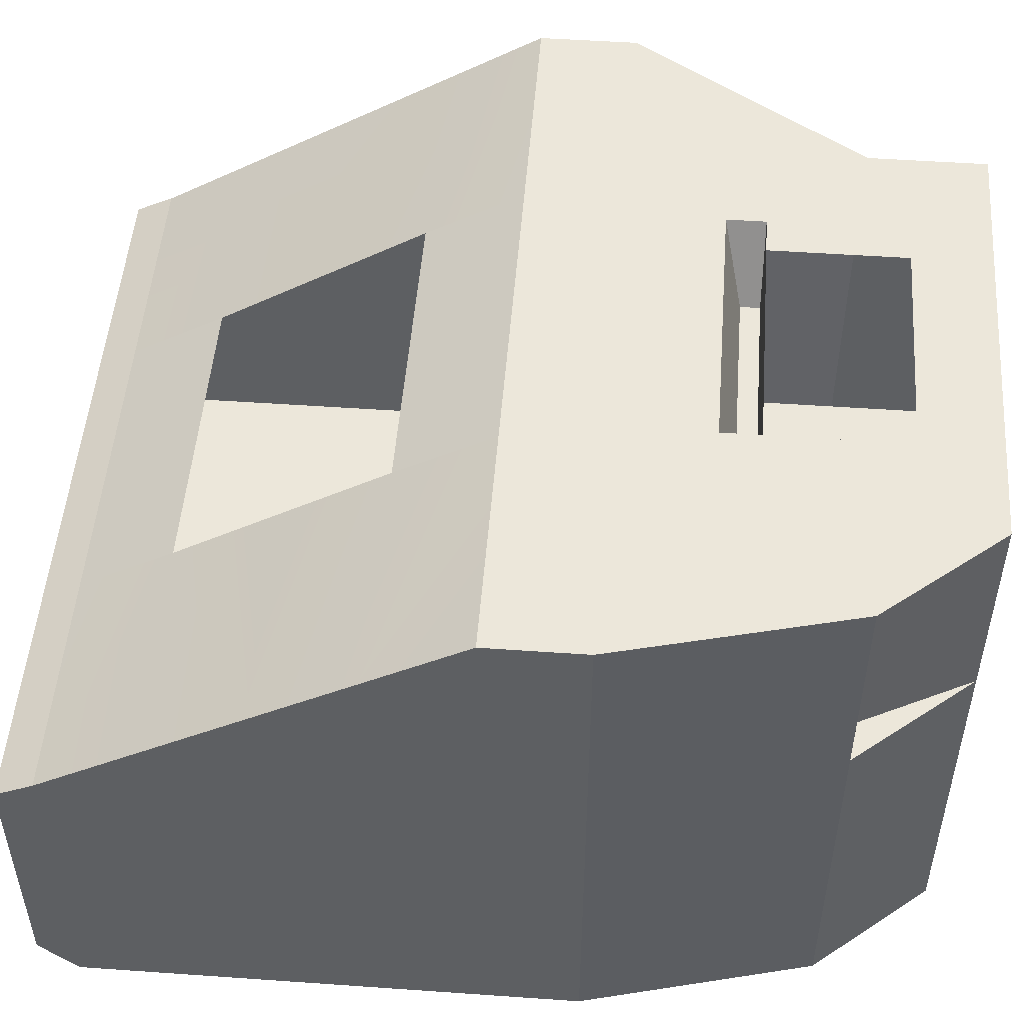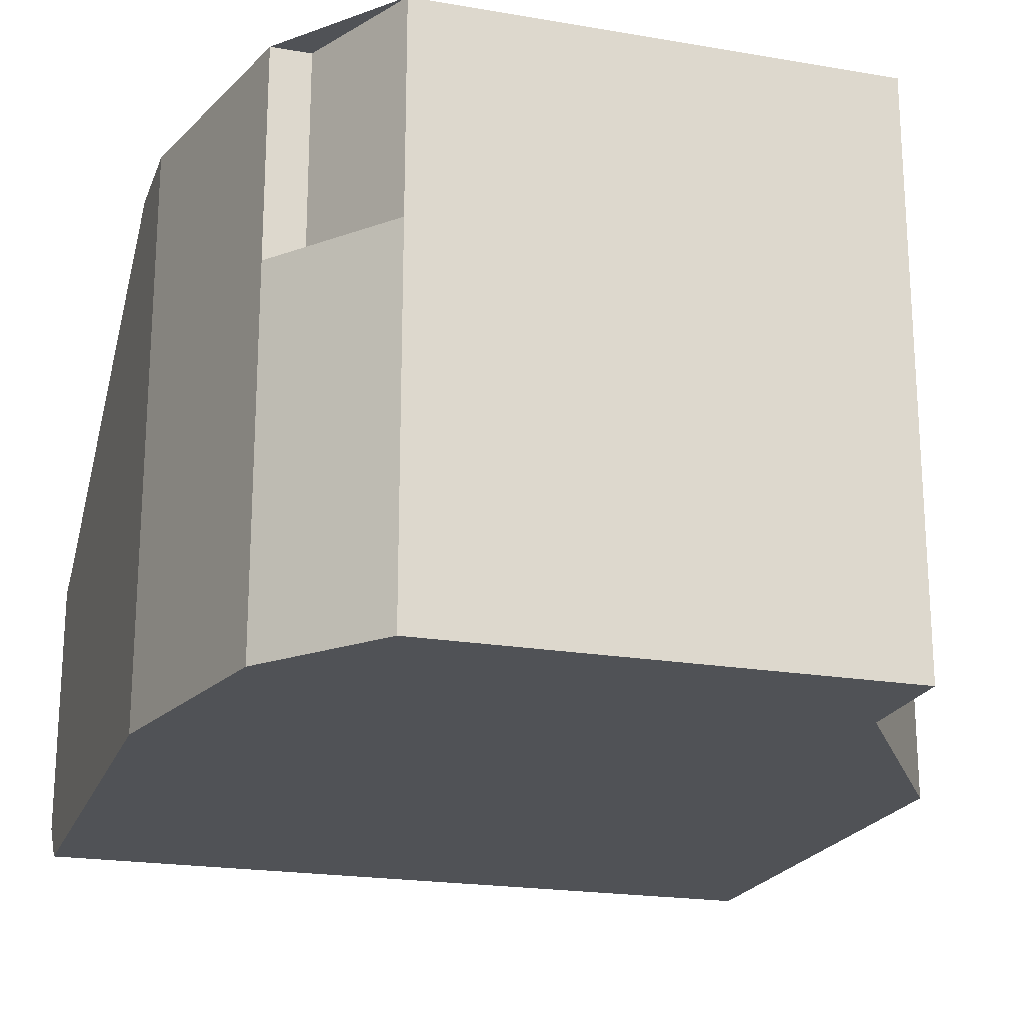
<metadata>
{"format":"obj","ext":"obj","renderer":"f3d","projection":"perspective","resolution":1024,"background":"white","views":[{"elev":50.3,"azim":-85.6,"up":"+Z"},{"elev":-20.7,"azim":-17.2,"up":"+Z"}]}
</metadata>
<code>
g pb_Mesh214622
v 15 18 -10
v 5 18 -10
v 5 24.5 -10
v 15 24.5 -10
v -5 18 -10
v -5 24.5 -10
v -5 31 -10
v 5 31 -10
v 15 31 -10
v -15 18 -10
v -15 24.5 -10
v -25 18 -10
v -25 24.5 -10
v -25 31 -10
v -15 31 -10
v -15 37.5 -10
v -5 37.5 -10
v -25 37.5 -10
v -25 44 -10
v -15 44 -10
v -5 44 -10
v 5 37.5 -10
v 15 37.5 -10
v 5 44 -10
v 15 44 -10
v -25 35.33 -4.333
v -25 33.17 -7.167
v -25 33.17 -2.917
v -25 28.83 -6.458
v -25 31 -10
v -25 24.5 -10
v -25 24.5 -5.75
v -25 18 -10
v -25 31 -1.5
v -25 44 -1.5
v -25 39.67 -2.917
v -25 38.58 -0.08333
v -25 44 2.75
v -25 37.5 2.75
v -25 44 7
v -25 38.58 -6.458
v -25 44 -5.75
v -25 44 -10
v -25 37.5 -10
v -25 18 -2.5
v -25 19.25 -2.5
v -25 19.04 2.5
v -25 18 5
v -25 18.83 7.5
v -25 20.5 5
v -25 20.08 7.5
v -25 21.75 12.5
v -25 20.92 13.75
v -25 20.08 7.5
v -25 20 9
v -25 20.92 13.75
v -25 20 13
v -25 20 15.5
v -25 20.92 13.75
v -25 20 15.5
v -25 21.75 20
v -25 20 20
v -25 23 20
v -25 21.75 20
v -25 24.46 -0.2083
v -25 29.67 2.083
v -25 24.42 5.333
v -25 28.33 5.667
v -25 26.33 11.04
v -25 30.92 9.583
v -25 28.25 16.75
v -25 33.5 13.5
v -25 34.21 6.167
v -25 38.75 10.25
v 15 26.33 11.04
v 15 28.33 5.667
v 15 30.92 9.583
v 15 24.42 5.333
v 15 28.25 16.75
v 15 33.5 13.5
v 15 23 20
v 15 21.75 12.5
v 15 20.5 5
v 15 29.67 2.083
v 15 24.46 -0.2083
v 15 19.25 -2.5
v 15 24.5 -5.75
v 15 18 -10
v 15 31 -1.5
v 15 34.21 6.167
v 15 38.75 10.25
v 15 37.5 2.75
v 15 44 7
v 15 21.75 20
v 15 20.92 13.75
v 15 20.5 20
v 15 20.08 15
v 15 19.67 10
v 15 20.08 7.5
v 15 19.25 20
v 15 19.04 13.75
v 15 18 20
v 15 18 12.5
v 15 18.83 7.5
v 15 18 5
v 15 19.04 2.5
v 15 18 -2.5
v 15 44 2.75
v 15 38.58 -0.08333
v 15 33.17 -2.917
v 15 35.33 -4.333
v 15 39.67 -2.917
v 15 44 -1.5
v 15 24.5 -10
v 15 28.83 -6.458
v 15 31 -10
v 15 33.17 -7.167
v 15 38.58 -6.458
v 15 37.5 -10
v 15 44 -10
v 15 44 -5.75
v 1.062 9 -10
v -0.25 6 -10
v -6.875 9 -10
v -7.5 6 -10
v 2.375 12 -10
v -6.25 12 -10
v -14.81 9 -10
v -14.88 12 -10
v -14.75 6 -10
v -5.625 15 -10
v -14.94 15 -10
v -15 18 -10
v -5 18 -10
v 3.688 15 -10
v 5 18 -10
v -22 6 -0.5
v -22 6 -10
v -17 0 -10
v -17 0 9
v -22 6 9
v -24.62 16.5 -10
v -24.25 15 -10
v -23.5 12 -3
v -23.88 13.5 -10
v -23.5 12 -10
v -23.12 10.5 -10
v -22.75 9 -10
v -22.38 7.5 -10
v -22 6 -0.5
v -22 6 -10
v -22 6 -10
v -22.38 7.5 -10
v -22.75 9 -10
v -23.12 10.5 -10
v -23.5 12 -10
v -23.88 13.5 -10
v -24.25 15 -10
v -24.62 16.5 -10
v -25 18 -10
v -17.75 1.5 17.25
v -17 0 20
v -17.75 1.5 20
v -17 0 17.25
v -18.5 3 17.25
v -18.5 3 20
v -18.5 3 14.5
v -17.75 1.5 14.5
v -17 0 14.5
v -19.25 4.5 17.25
v -19.25 4.5 20
v -20 6 17.25
v -20 6 20
v -20 6 14.5
v -19.25 4.5 14.5
v -19.25 4.5 11.75
v -18.5 3 11.75
v -20 6 11.75
v -20 6 9
v -19.25 4.5 9
v -18.5 3 9
v -17.75 1.5 11.75
v -17 0 11.75
v -17.75 1.5 9
v -17 0 9
v 2 11 20
v 13 15 20
v 15 18 20
v 11 12 20
v 9 9 20
v 7 6 20
v 2 6 20
v 11 12 20
v 9 9 20
v 9 9 10.89
v 11 12 9.286
v 7 6 20
v 7 6 12.5
v 7 6 5
v 9 9 1.786
v 11 12 -1.429
v 8.25 7.875 -4.107
v 9.5 9.75 -5.714
v 7 6 -10
v 7 6 -2.5
v 7.5 6.75 -10
v 8 7.5 -10
v 9.5 9.75 -7.857
v 8.5 8.25 -10
v 9 9 -10
v 9.5 9.75 -10
v 10 10.5 -10
v 10.5 11.25 -5.714
v 11 12 -7.857
v 10.5 11.25 -10
v 11 12 -10
v 11.5 12.75 -10
v 12 13.5 -10
v 11.5 12.75 -5.714
v 12.5 14.25 -5.714
v 12.5 14.25 -7.857
v 12.5 14.25 -10
v 13 15 -10
v 13.5 15.75 -10
v 14 16.5 -10
v 13 15 1.786
v 13.75 16.12 -4.107
v 14.5 17.25 -10
v 15 18 -10
v 15 18 -2.5
v 15 18 5
v 15 18 20
v 13 15 20
v 15 18 12.5
v 13 15 10.89
v 11 12 -10
v 10.5 11.25 -10
v 10 10.5 -10
v 9.5 9.75 -10
v 9 9 -10
v 8.5 8.25 -10
v 8 7.5 -10
v 7.5 6.75 -10
v 7 6 -10
v 15 18 -10
v 14.5 17.25 -10
v 14 16.5 -10
v 13.5 15.75 -10
v 13 15 -10
v 12.5 14.25 -10
v 12 13.5 -10
v 11.5 12.75 -10
v -5 46 6
v 15 46 6
v 15 46 2.5
v 5 46 -8
v 15 46 -1
v 15 46 -4.5
v 15 46 -8
v -5 46 -8
v -15 46 -8
v -25 46 2.5
v -25 46 -1
v -25 46 -4.5
v -25 46 -8
v -25 46 6
v -25 19 20
v -18.5 16 20
v -15 19 20
v -11.75 16 20
v -12 13 20
v -8.5 13 20
v -5 16 20
v -5 13 20
v -5 19 20
v 1.75 16 20
v -1.5 13 20
v 2 13 20
v 8.5 16 20
v 5 19 20
v 15 19 20
v -25 19 20
v -25 18 20
v -18.5 16 20
v -12 11 20
v -12 13 20
v 8.5 16 20
v 2 13 20
v 2 11 20
v 15 18 20
v 15 19 20
v -24.25 15 17.25
v -24.25 15 20
v -25 18 20
v -23.75 13 17.71
v -23.5 12 14.5
v -23.25 11 15.42
v -23.25 11 18.17
v -23 10 16.33
v -23.5 12 20
v -22 6 9
v -22 6 14.5
v -22 6 20
v -25 18 20
v -24.25 15 20
v -12 11 20
v -23.5 12 20
v -22 6 20
v -12 6 20
v -23.5 12 5.75
v -25 18 5
v -24.25 15 1
v -24.25 15 9.125
v -25 18 12.5
v -25 18 -10
v -25 19.04 2.5
v -25 18.83 7.5
v -25 20.08 7.5
v -25 20 9
v -25 18.83 7.5
v -25 20 13
v -25 20 9
v -25 19.04 13.75
v -25 20 15.5
v -25 18.83 7.5
v -25 18 5
v -25 18 12.5
v -25 19.04 13.75
v -25 19.04 13.75
v -25 18 12.5
v -25 18 20
v -25 19.25 20
v -25 20 15.5
v -25 19.04 13.75
v -25 19.25 20
v -25 20 20
v -10 11 16
v 0 11 16
v -10 12 16
v 0 12 16
v -12 13 20
v -12 11 20
v -10 12 16
v -10 11 16
v 2 11 20
v 2 13 20
v 0 11 16
v 0 12 16
v 3 44 7
v 15 38.75 10.25
v 15 44 7
v 3 39 10
v 3 28 17
v 15 23 20
v 15 28.25 16.75
v 3 23 20
v 3 33.5 13.5
v 15 33.5 13.5
v -25 44 7
v -13 39 10
v -13 44 7
v -25 38.75 10.25
v -25 33.5 13.5
v -13 33.5 13.5
v -13 28 17
v -25 28.25 16.75
v -13 23 20
v -25 23 20
v -13 44 7
v -5 39 10
v -5 44 7
v -13 39 10
v 3 39 10
v 3 44 7
v -5 28 17
v 3 23 20
v 3 28 17
v -5 23 20
v -13 28 17
v -13 23 20
v 2 11 20
v 0 11 20
v 0 0 20
v 2 0 20
v -12 11 20
v -10 0 20
v -10 11 20
v -12 0 20
v 2 6 20
v 7 0 20
v 7 6 20
v 2 0 20
v -22 6 20
v -17 0 20
v -12 6 20
v -12 0 20
v -25 46 6
v -5 45.75 6.125
v -5 46 6
v 1.667 45.83 6.083
v 15 45.5 6.25
v 15 45.75 6.125
v 15 46 6
v -11.67 45.67 6.167
v -25 45.75 6.125
v -25 45.5 6.25
v -5 45.5 6.25
v -5 45.25 6.375
v 1.667 45.33 6.333
v 15 45 6.5
v 15 45.25 6.375
v -11.67 45.17 6.417
v -25 45.25 6.375
v -25 45 6.5
v -5 45 6.5
v -5 44.75 6.625
v 1.667 44.83 6.583
v 15 44.5 6.75
v 15 44.75 6.625
v -11.67 44.67 6.667
v -25 44.75 6.625
v -25 44.5 6.75
v -5 44.5 6.75
v -5 44.25 6.875
v 1.667 44.33 6.833
v 15 44 7
v 15 44.25 6.875
v -11.67 44.17 6.917
v -25 44.25 6.875
v -25 44 7
v -5 44 7
v -10 0 14
v 0 0 14
v 0 4 20
v -10 4 20
v 4 0 20
v 0 4 20
v 0 0 14
v -14 0 20
v -10 0 14
v -10 4 20
v 7 0 20
v 7 0 12.5
v 7 6 12.5
v 7 6 20
v 7 0 5
v 7 6 5
v 7 0 -2.5
v 7 6 -2.5
v 7 0 -10
v 7 6 -10
v -11 0 -10
v -17 0 -10
v -14.75 6 -10
v -22 6 -10
v -5 0 -10
v -7.5 6 -10
v 7 6 -10
v 7 0 -10
v 1 0 -10
v -0.25 6 -10
v 4 0 20
v -14 0 20
v 0 4 20
v -10 4 20
v -22 6 20
v -17.75 1.5 20
v -17 0 20
v -18.5 3 20
v -19.25 4.5 20
v -20 6 20
v -20 6 9
v -22 6 9
v -19.25 4.5 9
v -18.5 3 9
v -17.75 1.5 9
v -17 0 9
v -12 11 20
v 2 11 20
v -10 11 16
v 0 11 16
v -12 13 20
v -10 12 16
v 2 13 20
v 0 12 16
v -5 0 -10
v 1 0 -10
v 1 0 -2.5
v -5 0 -2.5
v 7 0 -10
v 7 0 -2.5
v 7 0 5
v 1 0 5
v -5 0 5
v 1 0 12.5
v -5 0 12.5
v 7 0 12.5
v 7 0 20
v 1 0 20
v -5 0 20
v -17 0 5
v -11 0 5
v -11 0 12.5
v -17 0 12.5
v -11 0 20
v -17 0 20
v -17 0 -10
v -11 0 -10
v -11 0 -2.5
v -17 0 -2.5
v -22 6 9
v -20 6 9
v -20 6 11.75
v -22 6 14.5
v -20 6 14.5
v -20 6 17.25
v -22 6 20
v -20 6 20
v 15 44 -10
v 5 44 -10
v 5 44.5 -9.5
v 15 44.5 -9.5
v -5 44 -10
v -5 44.5 -9.5
v -5 45 -9
v 5 45 -9
v 15 45 -9
v -15 44 -10
v -15 44.5 -9.5
v -25 44 -10
v -25 44.5 -9.5
v -25 45 -9
v -15 45 -9
v -15 45.5 -8.5
v -5 45.5 -8.5
v -25 45.5 -8.5
v -25 46 -8
v -15 46 -8
v -5 46 -8
v 5 45.5 -8.5
v 15 45.5 -8.5
v 5 46 -8
v 15 46 -8
v -25 46 -1
v -25 45.5 -1.125
v -25 45.5 2.562
v -25 46 2.5
v -25 45 -1.25
v -25 45 2.625
v -25 46 -8
v -25 45.5 -8.5
v -25 45.5 -4.812
v -25 46 -4.5
v -25 45 -9
v -25 45 -5.125
v -25 44.5 -9.5
v -25 44.5 -5.438
v -25 44 -10
v -25 44 -5.75
v -25 44 -1.5
v -25 44.5 -1.375
v -25 44.5 2.688
v -25 44 2.75
v 15 45 2.625
v 15 45.5 -1.125
v 15 45.5 2.562
v 15 45 -1.25
v 15 46 -1
v 15 46 2.5
v 15 44 2.75
v 15 44.5 -1.375
v 15 44.5 2.688
v 15 44 -1.5
v 15 45 -5.125
v 15 44.5 -5.438
v 15 44 -5.75
v 15 44.5 -9.5
v 15 44 -10
v 15 45 -9
v 15 46 -4.5
v 15 45.5 -4.812
v 15 45.5 -8.5
v 15 46 -8
v -25 46 6
v -25 45.75 6.125
v -25 45.5 6.25
v -25 45.25 6.375
v -25 45 6.5
v -25 44.75 6.625
v -25 44.5 6.75
v -25 44.25 6.875
v -25 44 7
v 15 45.5 6.25
v 15 45.75 6.125
v 15 46 6
v 15 45 6.5
v 15 45.25 6.375
v 15 44.5 6.75
v 15 44.75 6.625
v 15 44 7
v 15 44.25 6.875
v 5 20 20
v 15 19 20
v 15 20 20
v 5 19 20
v 5 21 20
v 15 21 20
v -5 21 20
v -5 20 20
v -5 19 20
v 5 22 20
v 15 22 20
v 5 23 20
v 15 23 20
v -5 23 20
v -5 22 20
v -15 22 20
v -15 21 20
v -15 23 20
v -25 23 20
v -25 22 20
v -25 21 20
v -15 20 20
v -15 19 20
v -25 20 20
v -25 19 20
g pb_Mesh214622_0
f 3 2 1
f 3 1 4
f 6 5 2
f 6 2 3
f 7 6 3
f 7 3 8
f 8 3 4
f 8 4 9
f 11 10 5
f 11 5 6
f 13 12 10
f 13 10 11
f 14 13 11
f 14 11 15
f 15 11 6
f 15 6 7
f 16 15 7
f 16 7 17
f 18 14 15
f 18 15 16
f 19 18 16
f 19 16 20
f 20 16 17
f 20 17 21
f 22 8 9
f 22 9 23
f 17 7 8
f 17 8 22
f 21 17 22
f 21 22 24
f 24 22 23
f 24 23 25
f 28 27 26
f 28 29 27
f 29 30 27
f 29 31 30
f 32 31 29
f 33 31 32
f 34 29 28
f 34 32 29
f 37 36 35
f 38 37 35
f 37 26 36
f 37 28 26
f 39 28 37
f 39 34 28
f 38 39 37
f 39 38 40
f 26 27 41
f 36 26 41
f 36 41 42
f 35 36 42
f 42 41 43
f 41 44 43
f 41 27 44
f 27 30 44
f 46 45 33
f 47 45 46
f 48 45 47
f 49 48 47
f 50 47 46
f 51 47 50
f 52 51 50
f 53 51 52
f 56 55 54
f 56 57 55
f 56 58 57
f 61 60 59
f 61 62 60
f 63 53 52
f 63 64 53
f 65 32 34
f 66 65 34
f 46 33 32
f 65 46 32
f 50 46 65
f 67 50 65
f 67 65 66
f 68 67 66
f 69 67 68
f 69 68 70
f 52 50 67
f 52 67 69
f 71 52 69
f 63 52 71
f 71 70 72
f 71 69 70
f 39 66 34
f 73 66 39
f 73 68 66
f 70 68 73
f 72 73 74
f 70 73 72
f 74 39 40
f 74 73 39
f 77 76 75
f 76 78 75
f 77 75 79
f 80 77 79
f 79 82 81
f 75 82 79
f 75 78 82
f 78 83 82
f 84 78 76
f 84 85 78
f 85 83 78
f 85 86 83
f 87 86 85
f 87 88 86
f 89 85 84
f 89 87 85
f 80 90 77
f 91 90 80
f 90 76 77
f 84 76 90
f 92 84 90
f 89 84 92
f 92 90 91
f 93 92 91
f 95 94 81
f 82 95 81
f 97 96 94
f 95 97 94
f 95 98 97
f 99 98 95
f 82 99 95
f 83 99 82
f 97 100 96
f 97 101 100
f 101 102 100
f 101 103 102
f 104 103 101
f 104 105 103
f 98 101 97
f 98 104 101
f 99 104 98
f 106 104 99
f 106 105 104
f 106 107 105
f 86 107 106
f 88 107 86
f 83 106 99
f 86 106 83
f 93 108 92
f 109 92 108
f 110 89 92
f 109 110 92
f 111 110 109
f 112 111 109
f 113 109 108
f 113 112 109
f 87 114 88
f 115 114 87
f 116 114 115
f 117 116 115
f 117 115 110
f 111 117 110
f 115 87 89
f 110 115 89
f 118 111 112
f 118 117 111
f 119 116 117
f 119 117 118
f 120 119 118
f 120 118 121
f 121 112 113
f 121 118 112
f 124 123 122
f 124 125 123
f 127 122 126
f 127 124 122
f 129 128 124
f 127 129 124
f 128 130 125
f 124 128 125
f 133 132 131
f 134 133 131
f 132 129 127
f 131 132 127
f 131 126 135
f 131 127 126
f 134 135 136
f 134 131 135
f 139 138 137
f 139 137 140
f 141 140 137
f 144 143 142
f 144 145 143
f 144 146 145
f 147 146 144
f 148 147 144
f 149 148 144
f 150 149 144
f 150 151 149
f 128 152 130
f 153 152 128
f 154 153 128
f 129 154 128
f 155 154 129
f 156 155 129
f 132 156 129
f 157 156 132
f 158 157 132
f 133 158 132
f 159 158 133
f 160 159 133
f 163 162 161
f 162 164 161
f 166 163 165
f 163 161 165
f 165 161 167
f 161 168 167
f 161 164 168
f 164 169 168
f 171 166 170
f 166 165 170
f 173 171 172
f 171 170 172
f 172 170 174
f 170 175 174
f 170 165 175
f 165 167 175
f 175 167 176
f 167 177 176
f 174 175 178
f 175 176 178
f 178 176 179
f 176 180 179
f 176 177 180
f 177 181 180
f 168 169 182
f 169 183 182
f 167 168 177
f 168 182 177
f 177 182 181
f 182 184 181
f 182 183 184
f 183 185 184
f 188 187 186
f 187 189 186
f 189 190 186
f 190 191 186
f 191 192 186
f 195 194 193
f 196 195 193
f 198 197 194
f 195 198 194
f 195 199 198
f 200 199 195
f 196 200 195
f 201 200 196
f 201 202 200
f 203 202 201
f 205 202 204
f 202 206 204
f 202 207 206
f 203 207 202
f 207 203 208
f 208 209 207
f 208 210 209
f 208 211 210
f 212 211 208
f 212 208 213
f 201 213 203
f 208 203 213
f 213 214 212
f 212 214 215
f 214 216 215
f 217 216 214
f 218 217 214
f 218 214 219
f 219 213 201
f 214 213 219
f 220 219 201
f 221 219 220
f 219 221 218
f 221 222 218
f 223 222 221
f 224 223 221
f 225 224 221
f 225 221 220
f 227 201 226
f 227 220 201
f 227 225 220
f 227 228 225
f 229 228 227
f 229 227 230
f 230 226 231
f 230 227 226
f 234 233 232
f 234 235 233
f 235 193 233
f 235 196 193
f 226 196 235
f 226 201 196
f 231 235 234
f 231 226 235
f 126 237 236
f 126 238 237
f 126 239 238
f 126 240 239
f 126 122 240
f 122 241 240
f 122 242 241
f 122 243 242
f 122 244 243
f 122 123 244
f 136 246 245
f 136 247 246
f 136 248 247
f 136 249 248
f 136 135 249
f 135 250 249
f 135 251 250
f 135 252 251
f 135 236 252
f 135 126 236
f 255 254 253
f 256 255 253
f 256 257 255
f 256 258 257
f 256 259 258
f 253 260 256
f 261 260 253
f 262 261 253
f 262 263 261
f 263 264 261
f 264 265 261
f 266 262 253
f 269 268 267
f 270 268 269
f 270 271 268
f 272 271 270
f 273 272 270
f 273 274 272
f 275 270 269
f 275 273 270
f 278 277 276
f 279 278 276
f 279 276 280
f 281 279 280
f 280 276 275
f 276 273 275
f 276 277 273
f 277 274 273
f 284 283 282
f 285 283 284
f 285 284 286
f 289 288 287
f 287 290 289
f 291 290 287
f 294 293 292
f 293 295 292
f 295 296 292
f 295 297 296
f 298 297 295
f 299 297 298
f 293 300 295
f 300 298 295
f 296 302 301
f 297 302 296
f 299 302 297
f 303 302 299
f 303 299 298
f 300 303 298
f 306 305 304
f 306 307 305
f 306 308 307
f 306 309 308
f 310 150 144
f 301 150 310
f 296 301 310
f 313 312 311
f 314 313 311
f 310 144 312
f 313 310 312
f 296 310 313
f 292 296 313
f 292 313 314
f 294 292 314
f 311 312 315
f 312 144 315
f 144 142 315
f 205 199 200
f 202 205 200
g pb_Mesh214622_1
f 318 317 316
f 319 317 318
f 322 321 320
f 321 323 320
f 324 323 321
f 327 326 325
f 328 327 325
f 331 330 329
f 332 331 329
f 335 334 333
f 336 335 333
f 339 338 337
f 339 340 338
f 343 342 341
f 343 344 342
f 347 346 345
f 347 348 346
f 351 350 349
f 350 352 349
f 355 354 353
f 354 356 353
f 357 352 350
f 358 357 350
f 358 355 357
f 355 353 357
f 361 360 359
f 360 362 359
f 363 362 360
f 364 363 360
f 364 365 363
f 365 366 363
f 365 367 366
f 367 368 366
f 371 370 369
f 370 372 369
f 374 373 371
f 373 370 371
f 377 376 375
f 376 378 375
f 375 378 379
f 378 380 379
f 383 382 381
f 383 381 384
f 387 386 385
f 386 388 385
f 391 390 389
f 390 392 389
f 395 394 393
f 395 396 394
f 399 398 397
f 400 398 399
f 401 398 400
f 401 400 402
f 403 400 399
f 403 402 400
f 398 404 397
f 404 405 397
f 404 406 405
f 407 406 404
f 398 407 404
f 401 407 398
f 407 408 406
f 409 408 407
f 410 408 409
f 410 409 411
f 401 409 407
f 401 411 409
f 408 412 406
f 412 413 406
f 412 414 413
f 415 414 412
f 408 415 412
f 410 415 408
f 415 416 414
f 417 416 415
f 418 416 417
f 418 417 419
f 410 417 415
f 410 419 417
f 416 420 414
f 420 421 414
f 420 422 421
f 423 422 420
f 416 423 420
f 418 423 416
f 423 424 422
f 425 424 423
f 426 424 425
f 426 425 427
f 418 425 423
f 418 427 425
f 424 428 422
f 428 429 422
f 428 430 429
f 431 430 428
f 424 431 428
f 426 431 424
g pb_Mesh214622_2
f 434 433 432
f 434 432 435
f 438 437 436
f 441 440 439
f 444 443 442
f 444 442 445
f 447 446 443
f 447 443 444
f 449 448 446
f 449 446 447
f 451 450 448
f 451 448 449
f 454 453 452
f 455 453 454
f 457 452 456
f 454 452 457
f 460 459 458
f 461 460 458
f 461 456 460
f 457 456 461
g pb_Mesh214622_3
f 464 463 462
f 464 465 463
f 468 467 466
f 467 469 466
f 470 466 469
f 471 466 470
f 474 473 472
f 475 473 474
f 473 475 476
f 473 476 477
g pb_Mesh214622_4
f 480 479 478
f 480 481 479
f 484 483 482
f 484 485 483
f 488 487 486
f 488 486 489
f 491 490 487
f 491 487 488
f 492 491 488
f 492 488 493
f 493 488 489
f 493 489 494
f 495 493 494
f 495 494 496
f 497 492 493
f 497 493 495
f 498 497 495
f 498 495 499
f 499 495 496
f 499 496 500
f 503 502 501
f 503 501 504
f 496 494 502
f 496 502 503
f 500 496 503
f 500 503 505
f 505 503 504
f 505 504 506
f 509 508 507
f 509 507 510
f 489 486 508
f 489 508 509
f 494 489 509
f 494 509 502
f 502 509 510
f 502 510 501
f 513 512 511
f 514 513 511
f 514 515 513
f 516 515 514
f 517 516 514
f 517 518 516
g pb_Mesh214622_5
f 521 520 519
f 521 519 522
f 524 523 520
f 524 520 521
f 525 524 521
f 525 521 526
f 526 521 522
f 526 522 527
f 529 528 523
f 529 523 524
f 531 530 528
f 531 528 529
f 532 531 529
f 532 529 533
f 533 529 524
f 533 524 525
f 534 533 525
f 534 525 535
f 536 532 533
f 536 533 534
f 537 536 534
f 537 534 538
f 538 534 535
f 538 535 539
f 540 526 527
f 540 527 541
f 535 525 526
f 535 526 540
f 539 535 540
f 539 540 542
f 542 540 541
f 542 541 543
f 546 545 544
f 546 544 547
f 549 548 545
f 549 545 546
f 552 551 550
f 553 552 550
f 555 554 551
f 552 555 551
f 548 555 552
f 545 548 552
f 545 552 553
f 544 545 553
f 557 556 554
f 555 557 554
f 559 558 556
f 557 559 556
f 560 559 557
f 561 560 557
f 561 557 555
f 548 561 555
f 562 561 548
f 562 548 549
f 563 560 561
f 563 561 562
f 566 565 564
f 565 567 564
f 569 568 566
f 568 565 566
f 572 571 570
f 571 573 570
f 564 567 572
f 567 571 572
f 574 571 567
f 574 575 571
f 575 573 571
f 575 576 573
f 577 576 575
f 577 578 576
f 579 575 574
f 579 577 575
f 580 565 568
f 580 581 565
f 581 567 565
f 581 574 567
f 582 574 581
f 582 579 574
f 583 581 580
f 583 582 581
f 584 546 547
f 585 546 584
f 586 546 585
f 586 549 546
f 587 549 586
f 588 549 587
f 588 562 549
f 589 562 588
f 590 562 589
f 590 563 562
f 591 563 590
f 592 563 591
f 594 566 593
f 595 566 594
f 569 566 595
f 597 564 596
f 593 564 597
f 566 564 593
f 599 572 598
f 596 572 599
f 564 572 596
f 601 570 600
f 598 570 601
f 572 570 598
f 604 603 602
f 603 605 602
f 607 604 606
f 604 602 606
f 606 602 608
f 602 609 608
f 602 605 609
f 605 610 609
f 612 607 611
f 607 606 611
f 614 612 613
f 612 611 613
f 613 611 615
f 611 616 615
f 611 606 616
f 606 608 616
f 616 608 617
f 608 618 617
f 615 616 619
f 616 617 619
f 619 617 620
f 617 621 620
f 617 618 621
f 618 622 621
f 609 610 623
f 610 624 623
f 608 609 618
f 609 623 618
f 618 623 622
f 623 625 622
f 623 624 625
f 624 626 625

</code>
